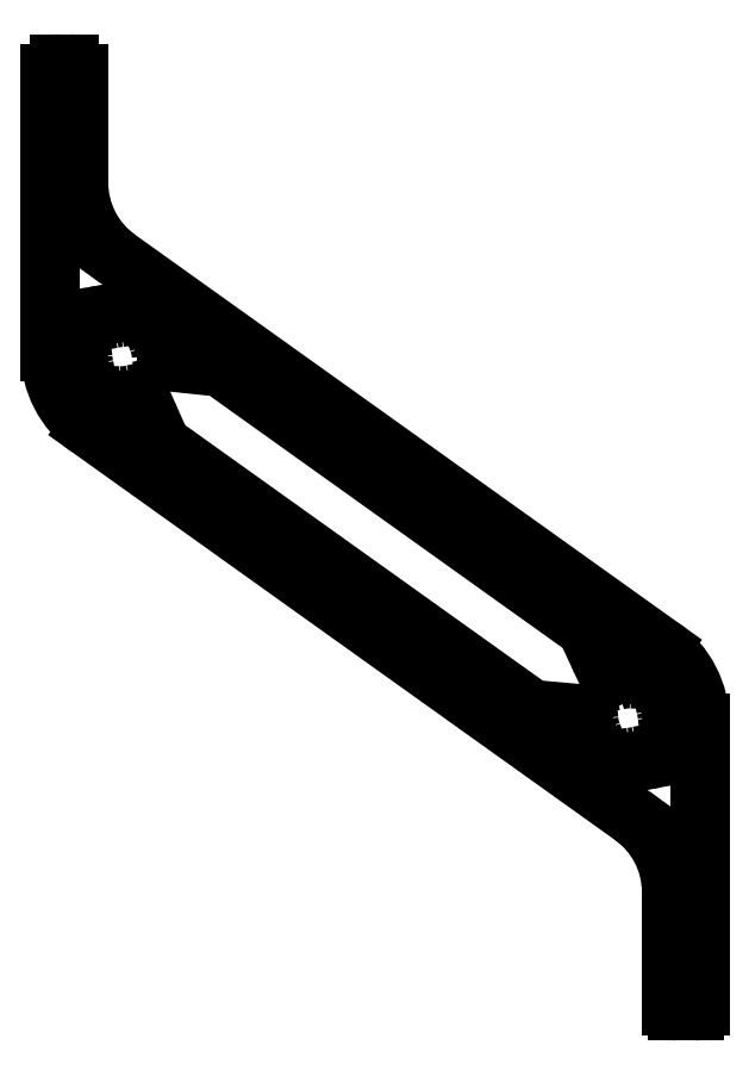
<metadata>
{"format":"dxf","ext":"dxf","renderer":"ezdxf+matplotlib","layout":"modelspace","background":"white","min_lineweight":24,"dpi":150}
</metadata>
<code>
0
SECTION
2
ENTITIES
0
LINE
8
0
10
1594
20
1836
30
0
11
1622
21
1815
31
0
0
ARC
8
0
10
1620
20
1811
30
0
40
5
50
0
51
54.48
0
ARC
8
0
10
1596
20
1840
30
0
40
5
50
180
51
234.5
0
LINE
8
0
10
1625
20
1811
30
0
11
1625
21
1805
31
0
0
LINE
8
0
10
1591
20
1840
30
0
11
1591
21
1855
31
0
0
ARC
8
0
10
1625
20
1805
30
0
40
0.3
50
180
51
270
0
ARC
8
0
10
1592
20
1855
30
0
40
0.5
50
90
51
180
0
LINE
8
0
10
1625
20
1805
30
0
11
1626
21
1805
31
0
0
LINE
8
0
10
1592
20
1855
30
0
11
1592
21
1855
31
0
0
ARC
8
0
10
1626
20
1805
30
0
40
0.3
50
270
51
0
0
ARC
8
0
10
1592
20
1855
30
0
40
0.499
50
359.9
51
90.05
0
LINE
8
0
10
1626
20
1820
30
0
11
1626
21
1805
31
0
0
LINE
8
0
10
1593
20
1855
30
0
11
1593
21
1849
31
0
0
ARC
8
0
10
1621
20
1820
30
0
40
5
50
0
51
54.48
0
ARC
8
0
10
1598
20
1849
30
0
40
5
50
180
51
234.5
0
LINE
8
0
10
1595
20
1845
30
0
11
1624
21
1824
31
0
0
ARC
8
0
10
1622
20
1818
30
0
40
0.25
50
93.84
51
189.8
0
LINE
8
0
10
1622
20
1818
30
0
11
1622
21
1818
31
0
0
ARC
8
0
10
1622
20
1820
30
0
40
2.1
50
273.8
51
286
0
ARC
8
0
10
1622
20
1820
30
0
40
2.402
50
210
51
267.9
0
ARC
8
0
10
1623
20
1818
30
0
40
0.25
50
10.08
51
106
0
LINE
8
0
10
1620
20
1819
30
0
11
1620
21
1819
31
0
0
LINE
8
0
10
1623
20
1818
30
0
11
1623
21
1818
31
0
0
ARC
8
0
10
1620
20
1819
30
0
40
0.25
50
299.9
51
23.87
0
ARC
8
0
10
1622
20
1820
30
0
40
2.402
50
292
51
357.9
0
ARC
8
0
10
1622
20
1820
30
0
40
2.1
50
182.2
51
203.9
0
LINE
8
0
10
1625
20
1820
30
0
11
1625
21
1820
31
0
0
ARC
8
0
10
1620
20
1820
30
0
40
0.3
50
2.188
51
84.95
0
ARC
8
0
10
1625
20
1820
30
0
40
0.25
50
183.8
51
280
0
LINE
8
0
10
1620
20
1821
30
0
11
1619
21
1821
31
0
0
ARC
8
0
10
1622
20
1820
30
0
40
2.1
50
3.795
51
15.99
0
ARC
8
0
10
1619
20
1820
30
0
40
0.3
50
84.95
51
180.1
0
ARC
8
0
10
1624
20
1821
30
0
40
0.25
50
100.1
51
196
0
ARC
8
0
10
1622
20
1820
30
0
40
3.592
50
180.1
51
180.6
0
LINE
8
0
10
1624
20
1821
30
0
11
1624
21
1821
31
0
0
ARC
8
0
10
1618
20
1820
30
0
40
0.3
50
234.5
51
0.5549
0
ARC
8
0
10
1622
20
1820
30
0
40
2.398
50
21.91
51
79.96
0
LINE
8
0
10
1618
20
1820
30
0
11
1596
21
1836
31
0
0
LINE
8
0
10
1623
20
1823
30
0
11
1623
21
1823
31
0
0
ARC
8
0
10
1596
20
1836
30
0
40
0.3
50
108.4
51
234.5
0
ARC
8
0
10
1622
20
1823
30
0
40
0.25
50
266.1
51
350
0
ARC
8
0
10
1595
20
1840
30
0
40
3.592
50
288.4
51
288.8
0
ARC
8
0
10
1622
20
1820
30
0
40
2.1
50
86.07
51
108.6
0
ARC
8
0
10
1596
20
1836
30
0
40
0.3
50
288.8
51
24
0
ARC
8
0
10
1621
20
1823
30
0
40
0.3
50
205
51
281.9
0
LINE
8
0
10
1597
20
1837
30
0
11
1596
21
1837
31
0
0
LINE
8
0
10
1621
20
1823
30
0
11
1621
21
1822
31
0
0
ARC
8
0
10
1596
20
1837
30
0
40
0.3
50
24
51
106.8
0
ARC
8
0
10
1621
20
1823
30
0
40
0.3
50
109.7
51
205
0
ARC
8
0
10
1595
20
1840
30
0
40
2.1
50
265.1
51
286.8
0
ARC
8
0
10
1622
20
1820
30
0
40
3.602
50
108.3
51
109.7
0
ARC
8
0
10
1595
20
1837
30
0
40
0.25
50
85.08
51
169
0
ARC
8
0
10
1621
20
1824
30
0
40
0.3
50
288.3
51
54.48
0
LINE
8
0
10
1595
20
1837
30
0
11
1595
21
1837
31
0
0
LINE
8
0
10
1599
20
1840
30
0
11
1621
21
1824
31
0
0
ARC
8
0
10
1595
20
1840
30
0
40
2.402
50
201
51
259
0
ARC
8
0
10
1599
20
1840
30
0
40
0.3
50
54.48
51
180.6
0
LINE
8
0
10
1593
20
1839
30
0
11
1593
21
1839
31
0
0
ARC
8
0
10
1595
20
1840
30
0
40
3.602
50
359.2
51
0.6438
0
ARC
8
0
10
1593
20
1839
30
0
40
0.25
50
279.1
51
15.11
0
ARC
8
0
10
1599
20
1840
30
0
40
0.3
50
264
51
359.2
0
ARC
8
0
10
1595
20
1840
30
0
40
2.1
50
182.9
51
195.1
0
LINE
8
0
10
1598
20
1839
30
0
11
1599
21
1839
31
0
0
ARC
8
0
10
1593
20
1839
30
0
40
0.25
50
2.94
51
98.87
0
ARC
8
0
10
1598
20
1840
30
0
40
0.3
50
187.1
51
264
0
LINE
8
0
10
1593
20
1840
30
0
11
1593
21
1840
31
0
0
ARC
8
0
10
1595
20
1840
30
0
40
2.1
50
0.3276
51
22.89
0
ARC
8
0
10
1595
20
1840
30
0
40
2.402
50
111.1
51
177
0
ARC
8
0
10
1597
20
1840
30
0
40
0.25
50
119
51
202.9
0
LINE
8
0
10
1594
20
1842
30
0
11
1594
21
1842
31
0
0
LINE
8
0
10
1597
20
1841
30
0
11
1597
21
1841
31
0
0
ARC
8
0
10
1595
20
1842
30
0
40
0.25
50
189
51
285.2
0
ARC
8
0
10
1595
20
1840
30
0
40
2.398
50
28.99
51
87.04
0
ARC
8
0
10
1595
20
1840
30
0
40
2.1
50
92.96
51
105.2
0
LINE
8
0
10
1595
20
1842
30
0
11
1595
21
1842
31
0
0
ARC
8
0
10
1595
20
1842
30
0
40
0.25
50
273
51
8.867
0
ENDSEC
0
EOF

</code>
